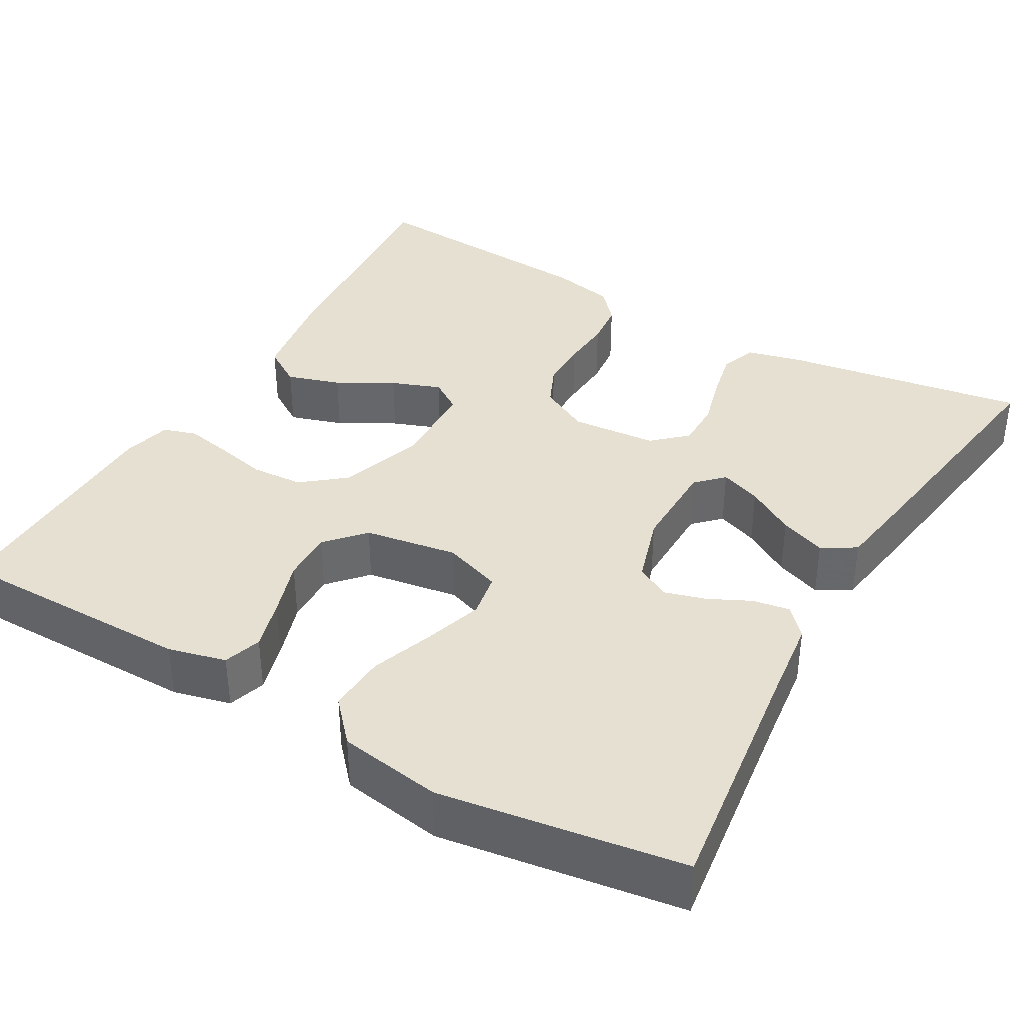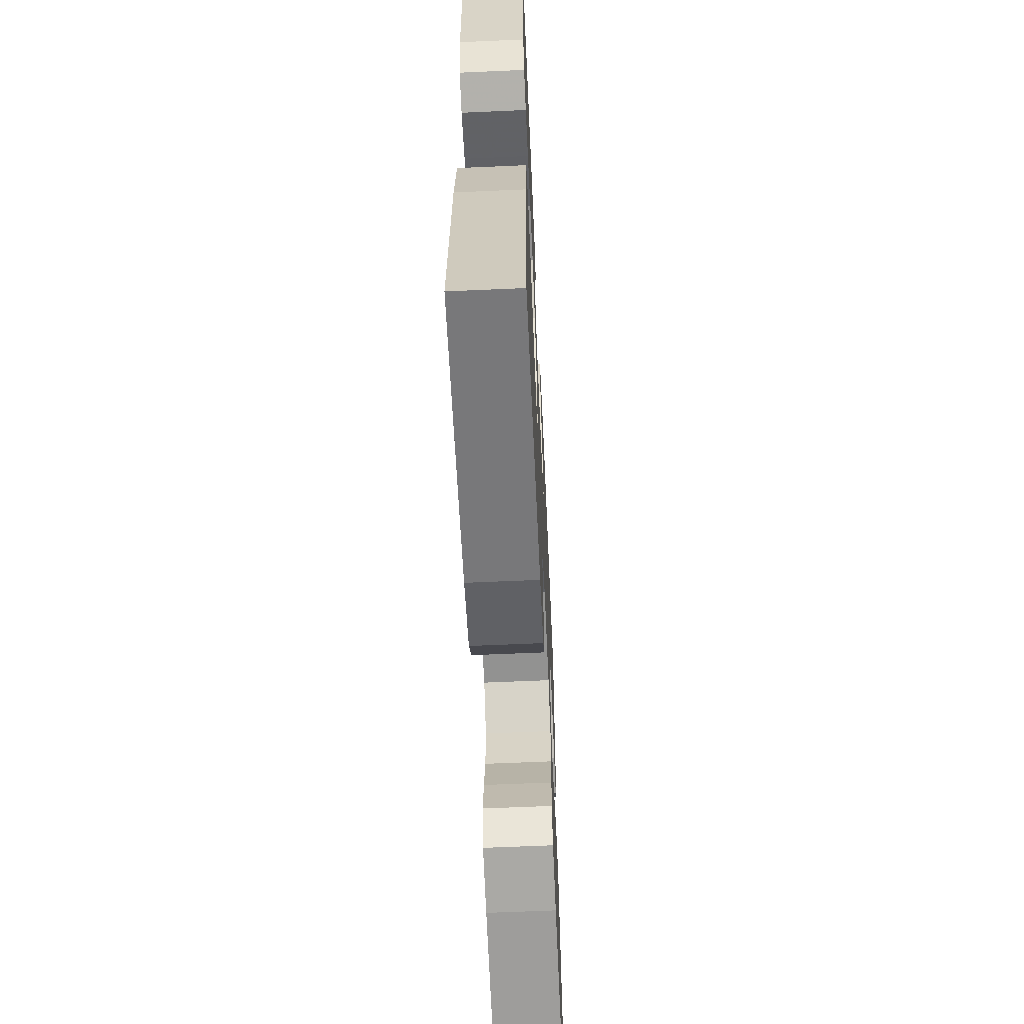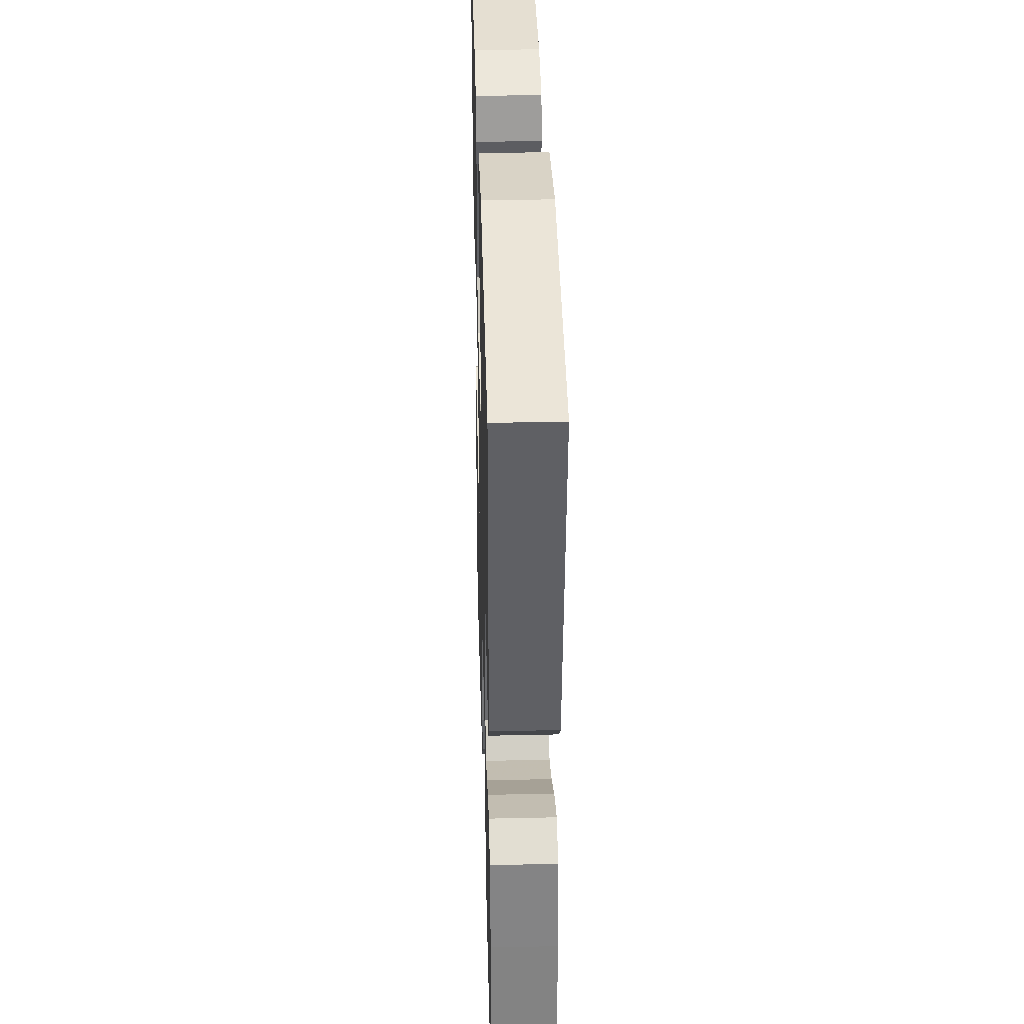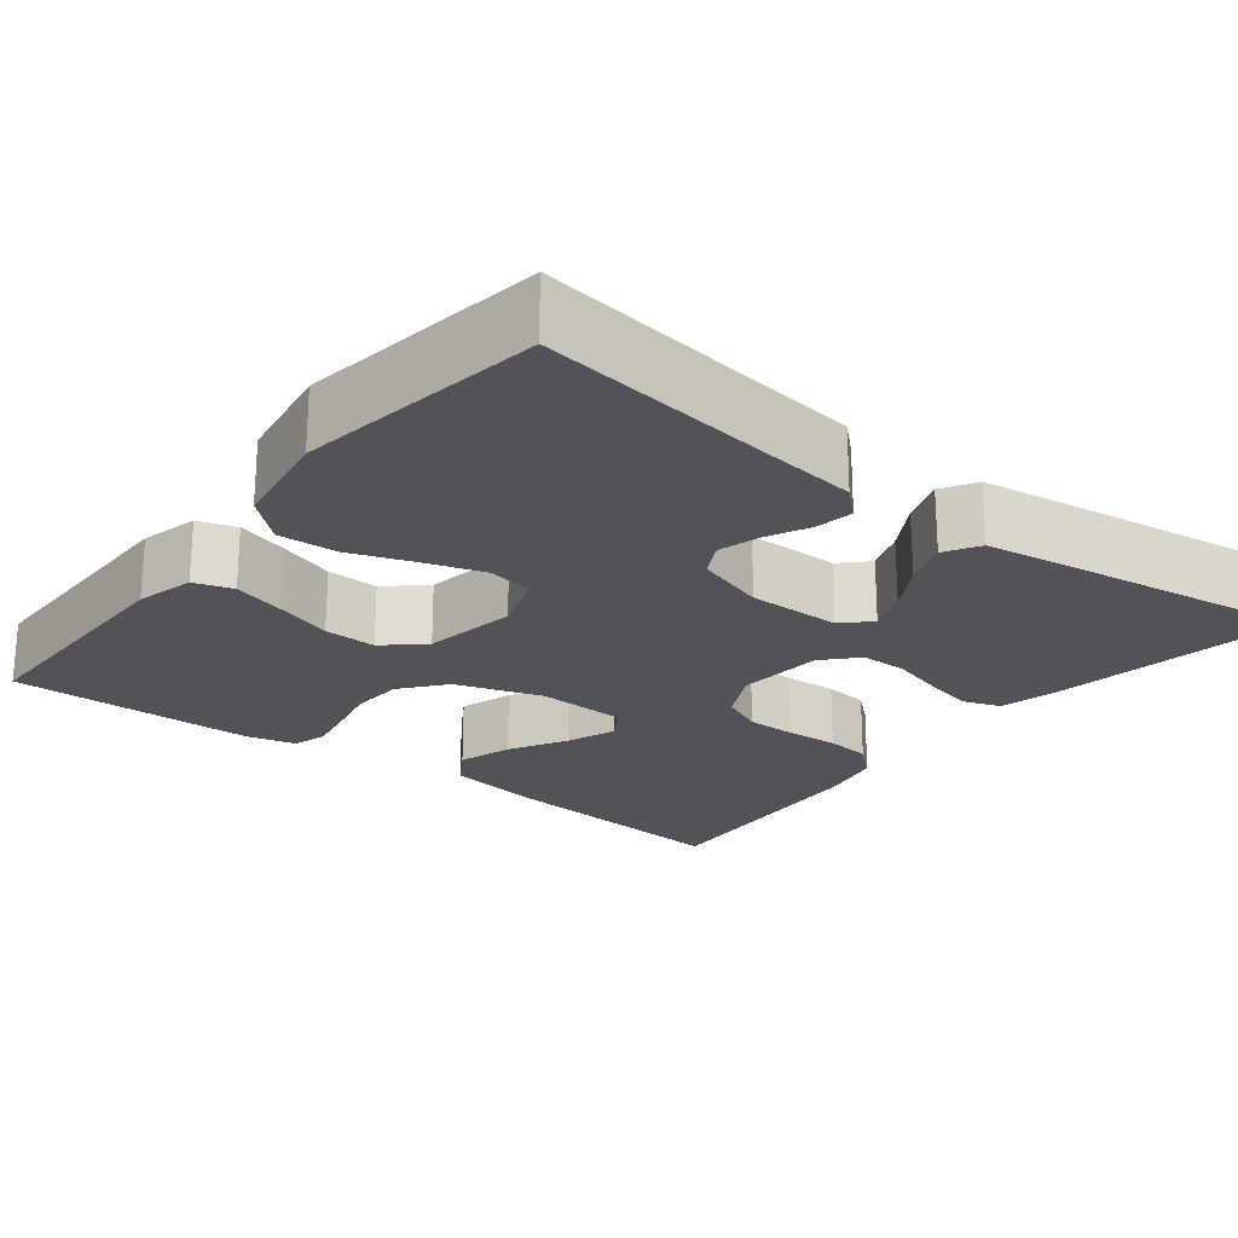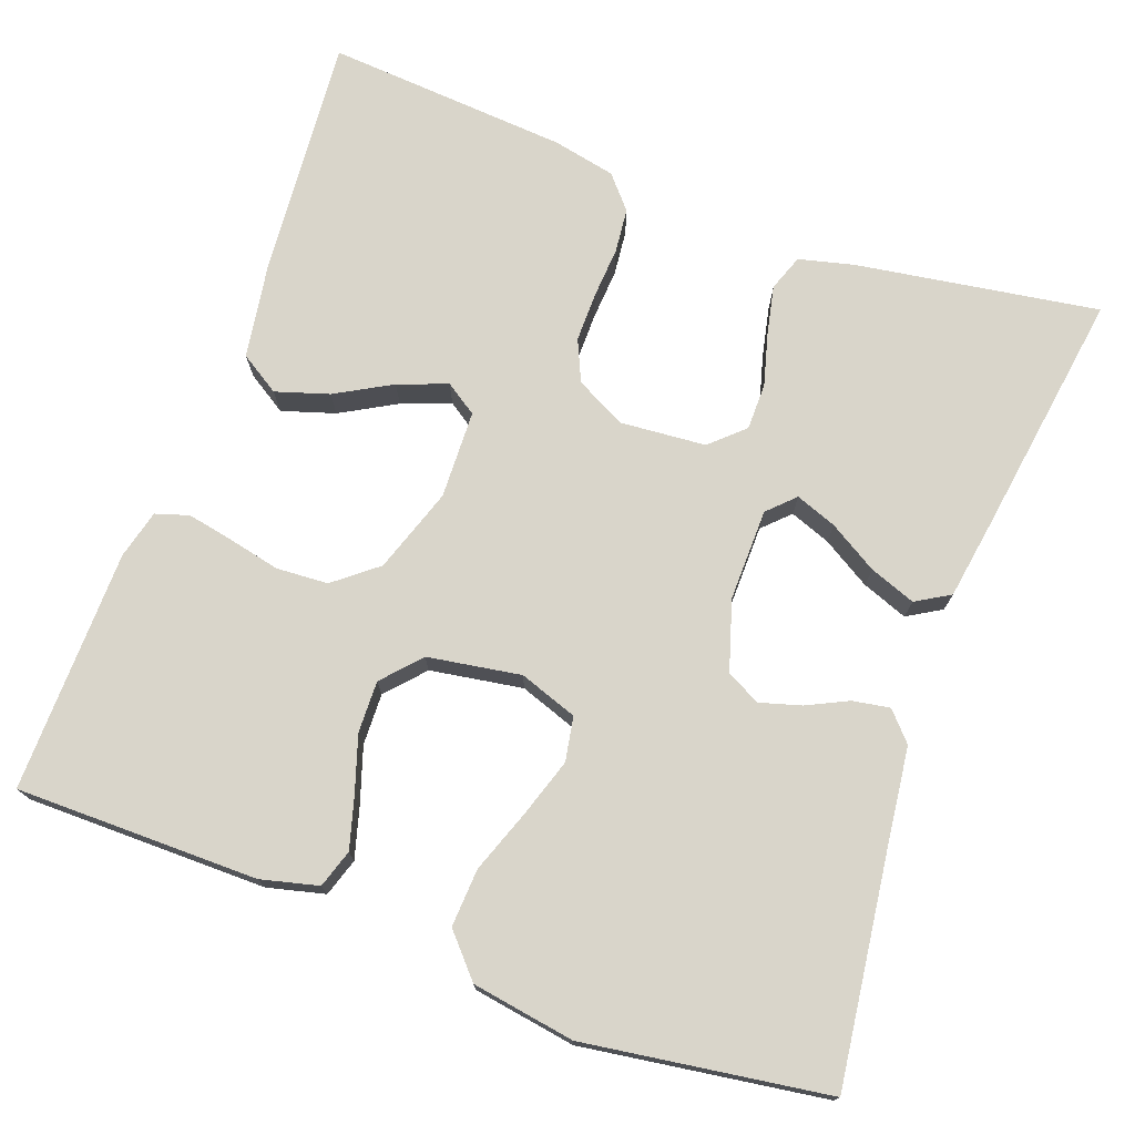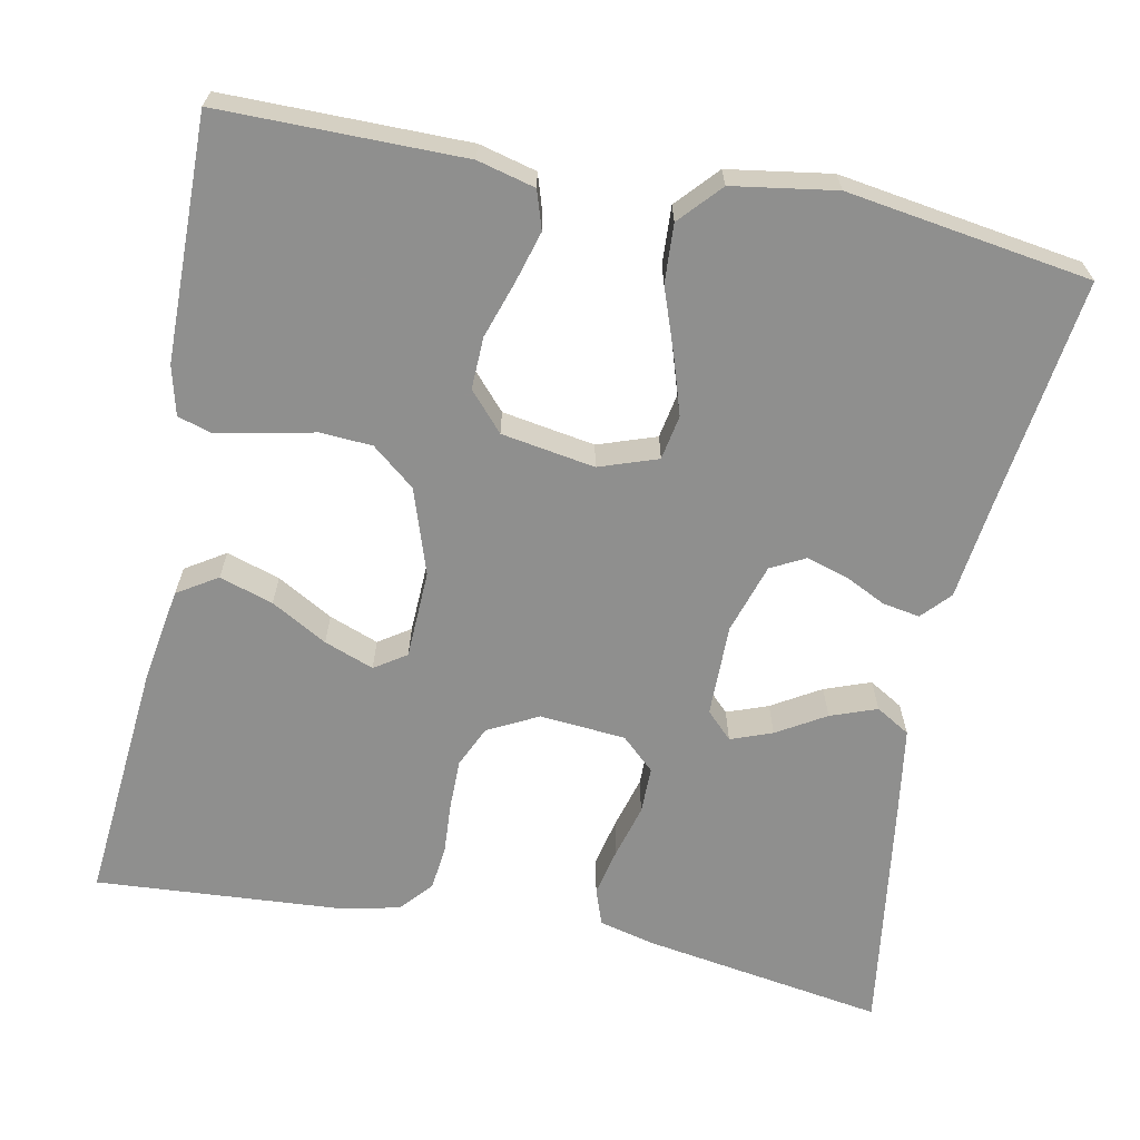
<metadata>
{"format":"obj","ext":"obj","renderer":"f3d","projection":"perspective","resolution":1024,"background":"white","views":[{"elev":37.8,"azim":30.0,"up":"+Y"},{"elev":-61.5,"azim":-87.4,"up":"+Z"},{"elev":37.3,"azim":88.4,"up":"+Z"},{"elev":-22.6,"azim":51.9,"up":"+Y"},{"elev":74.4,"azim":20.3,"up":"+Y"},{"elev":-65.3,"azim":-11.3,"up":"+Y"}]}
</metadata>
<code>
v 0.5 0.07 -0.5
v 0.2 0.07 -0.452
v 0.132 0.07 -0.435
v 0.116 0.07 -0.39
v 0.129 0.07 -0.33
v 0.147 0.07 -0.265
v 0.147 0.07 -0.207
v 0.106 0.07 -0.169
v 0 0.07 -0.16
v -0.062 0.07 -0.192
v -0.085 0.07 -0.243
v -0.085 0.07 -0.304
v -0.081 0.07 -0.368
v -0.087 0.07 -0.423
v -0.122 0.07 -0.463
v -0.2 0.07 -0.479
v -0.5 0.07 -0.5
v -0.474 0.07 -0.2
v -0.455 0.07 -0.083
v -0.406 0.07 -0.052
v -0.34 0.07 -0.073
v -0.271 0.07 -0.112
v -0.21 0.07 -0.135
v -0.171 0.07 -0.109
v -0.167 0.07 0
v -0.202 0.07 0.105
v -0.255 0.07 0.148
v -0.319 0.07 0.152
v -0.383 0.07 0.138
v -0.44 0.07 0.127
v -0.481 0.07 0.14
v -0.496 0.07 0.2
v -0.5 0.07 0.5
v -0.2 0.07 0.5
v -0.129 0.07 0.482
v -0.114 0.07 0.435
v -0.132 0.07 0.372
v -0.155 0.07 0.302
v -0.157 0.07 0.238
v -0.115 0.07 0.191
v 0 0.07 0.172
v 0.072 0.07 0.197
v 0.082 0.07 0.252
v 0.059 0.07 0.324
v 0.031 0.07 0.402
v 0.027 0.07 0.474
v 0.073 0.07 0.525
v 0.2 0.07 0.545
v 0.5 0.07 0.5
v 0.46 0.07 0.2
v 0.447 0.07 0.095
v 0.415 0.07 0.06
v 0.369 0.07 0.068
v 0.318 0.07 0.093
v 0.267 0.07 0.108
v 0.225 0.07 0.086
v 0.198 0.07 0
v 0.199 0.07 -0.114
v 0.231 0.07 -0.146
v 0.282 0.07 -0.127
v 0.342 0.07 -0.091
v 0.399 0.07 -0.07
v 0.441 0.07 -0.095
v 0.457 0.07 -0.2
v 0.5 0 -0.5
v 0.2 0 -0.452
v 0.132 0 -0.435
v 0.116 0 -0.39
v 0.129 0 -0.33
v 0.147 0 -0.265
v 0.147 0 -0.207
v 0.106 0 -0.169
v 0 0 -0.16
v -0.062 0 -0.192
v -0.085 0 -0.243
v -0.085 0 -0.304
v -0.081 0 -0.368
v -0.087 0 -0.423
v -0.122 0 -0.463
v -0.2 0 -0.479
v -0.5 0 -0.5
v -0.474 0 -0.2
v -0.455 0 -0.083
v -0.406 0 -0.052
v -0.34 0 -0.073
v -0.271 0 -0.112
v -0.21 0 -0.135
v -0.171 0 -0.109
v -0.167 0 0
v -0.202 0 0.105
v -0.255 0 0.148
v -0.319 0 0.152
v -0.383 0 0.138
v -0.44 0 0.127
v -0.481 0 0.14
v -0.496 0 0.2
v -0.5 0 0.5
v -0.2 0 0.5
v -0.129 0 0.482
v -0.114 0 0.435
v -0.132 0 0.372
v -0.155 0 0.302
v -0.157 0 0.238
v -0.115 0 0.191
v 0 0 0.172
v 0.072 0 0.197
v 0.082 0 0.252
v 0.059 0 0.324
v 0.031 0 0.402
v 0.027 0 0.474
v 0.073 0 0.525
v 0.2 0 0.545
v 0.5 0 0.5
v 0.46 0 0.2
v 0.447 0 0.095
v 0.415 0 0.06
v 0.369 0 0.068
v 0.318 0 0.093
v 0.267 0 0.108
v 0.225 0 0.086
v 0.198 0 0
v 0.199 0 -0.114
v 0.231 0 -0.146
v 0.282 0 -0.127
v 0.342 0 -0.091
v 0.399 0 -0.07
v 0.441 0 -0.095
v 0.457 0 -0.2
f 60 61 62 63
f 59 60 63 64
f 51 52 53 54
f 50 51 54 55
f 49 50 55
f 48 49 55 56
f 44 45 46 47
f 43 44 47 48
f 42 43 48 56
f 35 36 37 38
f 33 34 35 38
f 33 38 39
f 32 33 39 40
f 28 29 30 31
f 28 31 32 40
f 19 20 21 22
f 19 22 23
f 18 19 23
f 17 18 23
f 16 17 23 24
f 12 13 14 15
f 11 12 15 16
f 10 11 16 24
f 3 4 5 6
f 1 2 3 6
f 59 64 1 6
f 58 59 6 7
f 57 58 7 8
f 41 42 56 57
f 41 57 8 9
f 27 28 40 41
f 26 27 41
f 25 26 41 9
f 9 10 24 25
f 127 126 125 124
f 128 127 124 123
f 118 117 116 115
f 119 118 115 114
f 119 114 113
f 120 119 113 112
f 111 110 109 108
f 112 111 108 107
f 120 112 107 106
f 102 101 100 99
f 102 99 98 97
f 103 102 97
f 104 103 97 96
f 95 94 93 92
f 104 96 95 92
f 86 85 84 83
f 87 86 83
f 87 83 82
f 87 82 81
f 88 87 81 80
f 79 78 77 76
f 80 79 76 75
f 88 80 75 74
f 70 69 68 67
f 70 67 66 65
f 70 65 128 123
f 71 70 123 122
f 72 71 122 121
f 121 120 106 105
f 73 72 121 105
f 105 104 92 91
f 105 91 90
f 73 105 90 89
f 89 88 74 73
f 1 65 66 2
f 2 66 67 3
f 3 67 68 4
f 4 68 69 5
f 5 69 70 6
f 6 70 71 7
f 7 71 72 8
f 8 72 73 9
f 9 73 74 10
f 10 74 75 11
f 11 75 76 12
f 12 76 77 13
f 13 77 78 14
f 14 78 79 15
f 15 79 80 16
f 16 80 81 17
f 17 81 82 18
f 18 82 83 19
f 19 83 84 20
f 20 84 85 21
f 21 85 86 22
f 22 86 87 23
f 23 87 88 24
f 24 88 89 25
f 25 89 90 26
f 26 90 91 27
f 27 91 92 28
f 28 92 93 29
f 29 93 94 30
f 30 94 95 31
f 31 95 96 32
f 32 96 97 33
f 33 97 98 34
f 34 98 99 35
f 35 99 100 36
f 36 100 101 37
f 37 101 102 38
f 38 102 103 39
f 39 103 104 40
f 40 104 105 41
f 41 105 106 42
f 42 106 107 43
f 43 107 108 44
f 44 108 109 45
f 45 109 110 46
f 46 110 111 47
f 47 111 112 48
f 48 112 113 49
f 49 113 114 50
f 50 114 115 51
f 51 115 116 52
f 52 116 117 53
f 53 117 118 54
f 54 118 119 55
f 55 119 120 56
f 56 120 121 57
f 57 121 122 58
f 58 122 123 59
f 59 123 124 60
f 60 124 125 61
f 61 125 126 62
f 62 126 127 63
f 63 127 128 64
f 64 128 65 1

</code>
